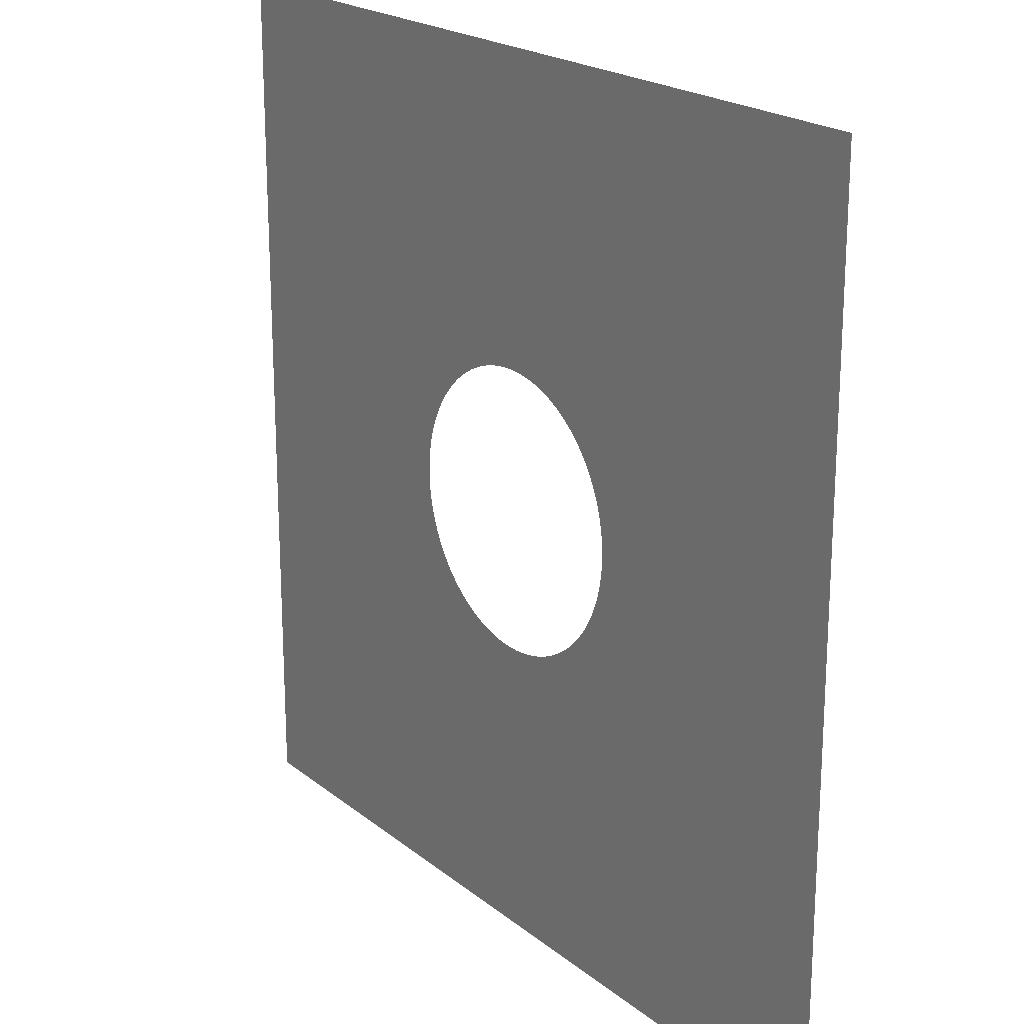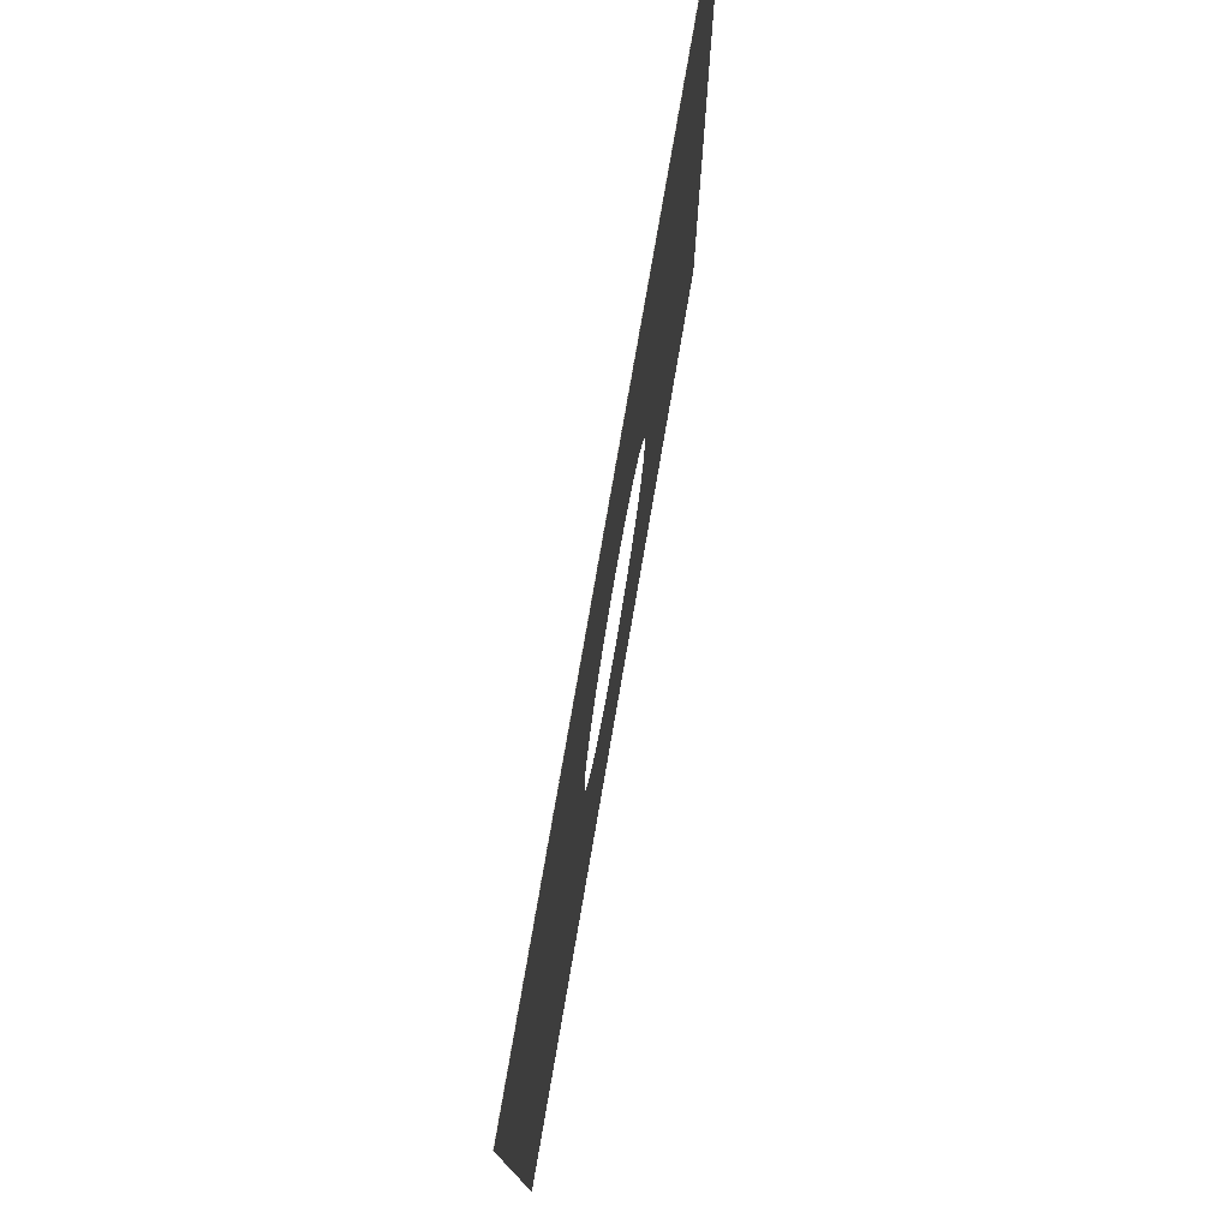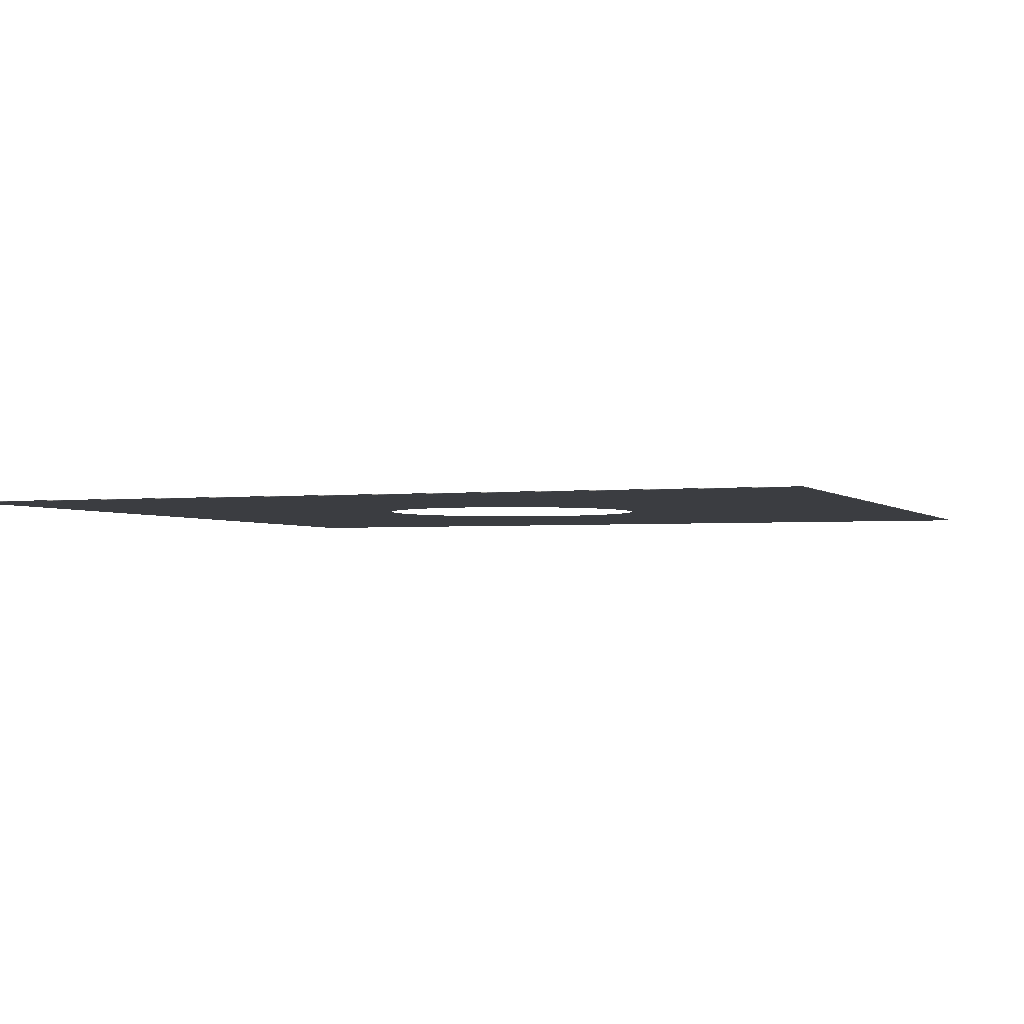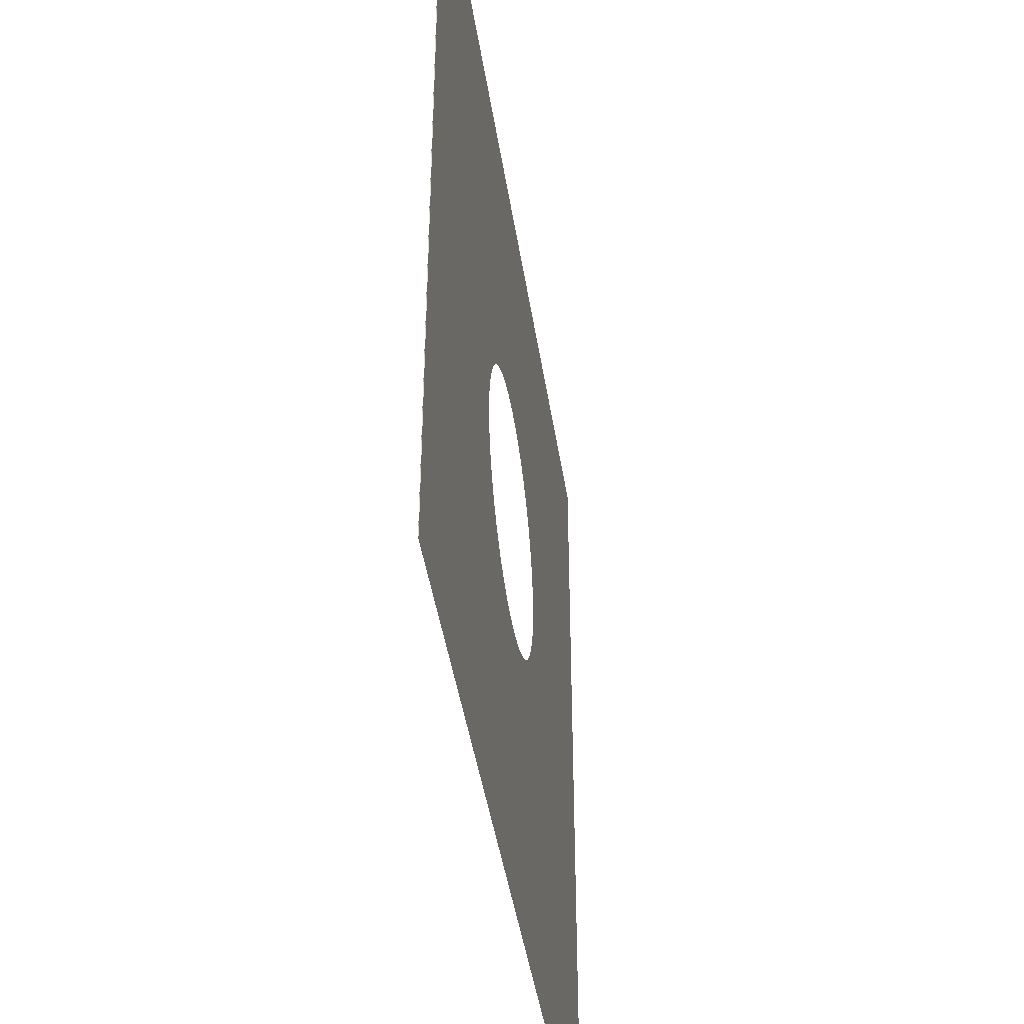
<metadata>
{"format":"obj","ext":"obj","renderer":"f3d","projection":"perspective","resolution":1024,"background":"white","views":[{"elev":20.7,"azim":-125.5,"up":"+Z"},{"elev":77.7,"azim":99.8,"up":"+Z"},{"elev":-2.3,"azim":-69.7,"up":"+Y"},{"elev":-43.7,"azim":98.6,"up":"+Z"}]}
</metadata>
<code>
g ___ back outer
v -156.4 -1.75 156.4
v 156.4 -1.75 156.4
v 156.4 -1.75 -156.4
v -156.4 -1.75 -156.4
v -156.4 -1.742 156.4
v 156.4 -1.742 156.4
v 156.4 -1.742 156.4
v 156.4 -1.742 156.4
v 156.4 -1.742 156.4
v 156.4 -1.742 156.4
v 156.4 -1.742 -156.4
v 156.4 -1.742 -156.4
v 156.4 -1.742 -156.4
v 156.4 -1.742 -156.4
v 156.4 -1.742 -156.4
v -156.4 -1.742 -156.4
v -156.4 -1.742 -156.4
v -156.4 -1.742 -156.4
v -156.4 -1.742 -156.4
v -156.4 -1.742 -156.4
v -156.4 -1.742 156.4
v -156.4 -1.742 156.4
v -156.4 -1.742 156.4
v -156.4 -1.742 156.4
v -156.4 -1.721 156.5
v 156.4 -1.721 156.5
v 156.4 -1.721 156.5
v 156.4 -1.721 156.4
v 156.5 -1.721 156.4
v 156.5 -1.721 156.4
v 156.5 -1.721 -156.4
v 156.5 -1.721 -156.4
v 156.4 -1.721 -156.4
v 156.4 -1.721 -156.5
v 156.4 -1.721 -156.5
v -156.4 -1.721 -156.5
v -156.4 -1.721 -156.5
v -156.4 -1.721 -156.4
v -156.5 -1.721 -156.4
v -156.5 -1.721 -156.4
v -156.5 -1.721 156.4
v -156.5 -1.721 156.4
v -156.4 -1.721 156.4
v -156.4 -1.721 156.5
v -156.4 -1.688 156.5
v 156.4 -1.688 156.5
v 156.4 -1.688 156.5
v 156.5 -1.688 156.5
v 156.5 -1.688 156.4
v 156.5 -1.688 156.4
v 156.5 -1.688 -156.4
v 156.5 -1.688 -156.4
v 156.5 -1.688 -156.5
v 156.4 -1.688 -156.5
v 156.4 -1.688 -156.5
v -156.4 -1.688 -156.5
v -156.4 -1.688 -156.5
v -156.5 -1.688 -156.5
v -156.5 -1.688 -156.4
v -156.5 -1.688 -156.4
v -156.5 -1.688 156.4
v -156.5 -1.688 156.4
v -156.5 -1.688 156.5
v -156.4 -1.688 156.5
v -156.4 -1.65 156.5
v 156.4 -1.65 156.5
v 156.4 -1.65 156.5
v 156.5 -1.65 156.5
v 156.5 -1.65 156.4
v 156.5 -1.65 156.4
v 156.5 -1.65 -156.4
v 156.5 -1.65 -156.4
v 156.5 -1.65 -156.5
v 156.4 -1.65 -156.5
v 156.4 -1.65 -156.5
v -156.4 -1.65 -156.5
v -156.4 -1.65 -156.5
v -156.5 -1.65 -156.5
v -156.5 -1.65 -156.4
v -156.5 -1.65 -156.4
v -156.5 -1.65 156.4
v -156.5 -1.65 156.4
v -156.5 -1.65 156.5
v -156.4 -1.65 156.5
v 156.5 -1.55 156.3
v 156.5 -1.55 -156.3
v -35.36 -1.75 35.36
v 35.36 -1.75 -35.36
v 49.76 -1.75 -4.901
v 49.94 -1.75 -2.453
v 49.04 -1.75 -9.755
v 48.5 -1.75 -12.15
v 47.85 -1.75 -14.51
v 50 -1.75 0
v 47.08 -1.75 -16.84
v 46.19 -1.75 -19.13
v 45.2 -1.75 -21.38
v 49.46 -1.75 -7.337
v 44.1 -1.75 -23.57
v 42.89 -1.75 -25.71
v 41.57 -1.75 -27.78
v 40.16 -1.75 -29.78
v 38.65 -1.75 -31.72
v 37.05 -1.75 -33.58
v 33.58 -1.75 -37.05
v 31.72 -1.75 -38.65
v 29.78 -1.75 -40.16
v 27.78 -1.75 -41.57
v 25.71 -1.75 -42.89
v 23.57 -1.75 -44.1
v 21.38 -1.75 -45.2
v 19.13 -1.75 -46.19
v 16.84 -1.75 -47.08
v 14.51 -1.75 -47.85
v 12.15 -1.75 -48.5
v 9.755 -1.75 -49.04
v 7.337 -1.75 -49.46
v 4.901 -1.75 -49.76
v 2.453 -1.75 -49.94
v 0 -1.75 -50
v -2.453 -1.75 -49.94
v -4.901 -1.75 -49.76
v -7.337 -1.75 -49.46
v -9.755 -1.75 -49.04
v -12.15 -1.75 -48.5
v -14.51 -1.75 -47.85
v -16.84 -1.75 -47.08
v -19.13 -1.75 -46.19
v -21.38 -1.75 -45.2
v -23.57 -1.75 -44.1
v -25.71 -1.75 -42.89
v -27.78 -1.75 -41.57
v -29.78 -1.75 -40.16
v -31.72 -1.75 -38.65
v -33.58 -1.75 -37.05
v -35.36 -1.75 -35.36
v -37.05 -1.75 -33.58
v -38.65 -1.75 -31.72
v -40.16 -1.75 -29.78
v -41.57 -1.75 -27.78
v -42.89 -1.75 -25.71
v -44.1 -1.75 -23.57
v -45.2 -1.75 -21.38
v -46.19 -1.75 -19.13
v -47.08 -1.75 -16.84
v -47.85 -1.75 -14.51
v -48.5 -1.75 -12.15
v -49.04 -1.75 -9.755
v -49.46 -1.75 -7.337
v -49.76 -1.75 -4.901
v -49.94 -1.75 -2.453
v -50 -1.75 0
v -49.94 -1.75 2.453
v -49.76 -1.75 4.901
v -49.46 -1.75 7.337
v -49.04 -1.75 9.755
v -48.5 -1.75 12.15
v -47.85 -1.75 14.51
v -47.08 -1.75 16.84
v -46.19 -1.75 19.13
v -45.2 -1.75 21.38
v -44.1 -1.75 23.57
v -42.89 -1.75 25.71
v -41.57 -1.75 27.78
v -40.16 -1.75 29.78
v -38.65 -1.75 31.72
v -37.05 -1.75 33.58
v -33.58 -1.75 37.05
v -31.72 -1.75 38.65
v -29.78 -1.75 40.16
v -27.78 -1.75 41.57
v -25.71 -1.75 42.89
v -23.57 -1.75 44.1
v -21.38 -1.75 45.2
v -19.13 -1.75 46.19
v -16.84 -1.75 47.08
v -14.51 -1.75 47.85
v -12.15 -1.75 48.5
v -9.755 -1.75 49.04
v -7.337 -1.75 49.46
v -4.901 -1.75 49.76
v -2.453 -1.75 49.94
v 0 -1.75 50
v 2.453 -1.75 49.94
v 4.901 -1.75 49.76
v 7.337 -1.75 49.46
v 9.755 -1.75 49.04
v 12.15 -1.75 48.5
v 14.51 -1.75 47.85
v 16.84 -1.75 47.08
v 19.13 -1.75 46.19
v 21.38 -1.75 45.2
v 23.57 -1.75 44.1
v 25.71 -1.75 42.89
v 27.78 -1.75 41.57
v 29.78 -1.75 40.16
v 31.72 -1.75 38.65
v 33.58 -1.75 37.05
v 35.36 -1.75 35.36
v 37.05 -1.75 33.58
v 38.65 -1.75 31.72
v 40.16 -1.75 29.78
v 41.57 -1.75 27.78
v 42.89 -1.75 25.71
v 44.1 -1.75 23.57
v 45.2 -1.75 21.38
v 46.19 -1.75 19.13
v 47.08 -1.75 16.84
v 47.85 -1.75 14.51
v 48.5 -1.75 12.15
v 49.04 -1.75 9.755
v 49.46 -1.75 7.337
v 49.76 -1.75 4.901
v 49.94 -1.75 2.453
f 2 6 5 1
f 6 26 25 5
f 26 46 45 25
f 46 66 65 45
f 44 64 63 43
f 64 84 83 63
f 1 21 20 4
f 23 22 1
f 23 43 42 22
f 7 6 2
f 7 27 26 6
f 27 47 46 26
f 47 67 66 46
f 21 41 40 20
f 20 19 4
f 19 39 38 18
f 15 14 3
f 15 35 34 14
f 8 7 2
f 8 28 27 7
f 28 48 47 27
f 48 68 67 47
f 24 23 1
f 35 55 54 34
f 55 75 74 54
f 25 45 64 44
f 18 17 4
f 9 8 2
f 9 29 28 8
f 29 49 48 28
f 49 69 68 48
f 24 44 43 23
f 18 38 37 17
f 38 58 57 37
f 58 78 77 57
f 4 16 15 3
f 10 9 2
f 10 30 29 9
f 30 50 49 29
f 50 70 69 49
f 16 36 35 15
f 36 56 55 35
f 56 76 75 55
f 42 62 61 41
f 62 82 81 61
f 3 11 10 2
f 11 31 30 10
f 31 51 50 30
f 51 71 70 50
f 70 71 86 85
f 20 40 39 19
f 43 63 62 42
f 63 83 82 62
f 22 21 1
f 41 61 60 40
f 22 42 41 21
f 5 24 1
f 12 11 3
f 12 32 31 11
f 32 52 51 31
f 52 72 71 51
f 40 60 59 39
f 61 81 80 60
f 45 65 84 64
f 182 183 1
f 2 1 183
f 181 182 1
f 2 183 184
f 180 181 1
f 2 184 185
f 179 180 1
f 2 185 186
f 178 179 1
f 2 186 187
f 177 178 1
f 2 187 188
f 176 177 1
f 2 188 189
f 175 176 1
f 2 189 190
f 174 175 1
f 2 190 191
f 173 174 1
f 2 191 192
f 172 173 1
f 2 192 193
f 171 172 1
f 2 193 194
f 170 171 1
f 2 194 195
f 169 170 1
f 2 195 196
f 168 169 1
f 2 196 197
f 87 168 1
f 2 197 198
f 167 87 1
f 2 198 199
f 2 199 200
f 166 167 1
f 2 200 201
f 165 166 1
f 2 201 202
f 164 165 1
f 2 202 203
f 163 164 1
f 2 203 204
f 162 163 1
f 2 204 205
f 161 162 1
f 2 205 206
f 160 161 1
f 2 206 207
f 159 160 1
f 2 207 208
f 158 159 1
f 2 208 209
f 157 158 1
f 2 209 210
f 156 157 1
f 2 210 211
f 155 156 1
f 2 211 212
f 154 155 1
f 2 212 213
f 153 154 1
f 2 213 214
f 152 153 1
f 2 214 94
f 152 1 4
f 151 152 4
f 3 2 94
f 150 151 4
f 3 94 90
f 149 150 4
f 3 90 89
f 148 149 4
f 3 89 98
f 147 148 4
f 3 98 91
f 146 147 4
f 3 91 92
f 145 146 4
f 3 92 93
f 144 145 4
f 3 93 95
f 143 144 4
f 3 95 96
f 142 143 4
f 3 96 97
f 141 142 4
f 3 97 99
f 140 141 4
f 3 99 100
f 139 140 4
f 3 100 101
f 138 139 4
f 3 101 102
f 137 138 4
f 3 102 103
f 136 137 4
f 3 103 104
f 135 136 4
f 3 104 88
f 3 88 105
f 134 135 4
f 3 105 106
f 133 134 4
f 3 106 107
f 132 133 4
f 3 107 108
f 131 132 4
f 3 108 109
f 130 131 4
f 3 109 110
f 129 130 4
f 3 110 111
f 128 129 4
f 3 111 112
f 127 128 4
f 3 112 113
f 126 127 4
f 3 113 114
f 125 126 4
f 3 114 115
f 124 125 4
f 3 115 116
f 123 124 4
f 3 116 117
f 122 123 4
f 3 117 118
f 121 122 4
f 3 118 119
f 120 121 4
f 3 119 120
f 120 4 3
f 17 16 4
f 13 12 3
f 13 33 32 12
f 33 53 52 32
f 53 73 72 52
f 60 80 79 59
f 17 37 36 16
f 37 57 56 36
f 57 77 76 56
f 39 59 58 38
f 14 13 3
f 14 34 33 13
f 34 54 53 33
f 54 74 73 53
f 5 25 44 24
f 59 79 78 58
f 19 18 4
g ___ back inner
v -156.3 -1.55 156.3
v -156.3 -1.55 -156.3
v 156.5 -1.55 156.3
v 156.5 -1.55 -156.3
v 50 -1.55 0
v 49.94 -1.55 -2.453
v 49.76 -1.55 -4.901
v 49.46 -1.55 -7.337
v 49.04 -1.55 -9.755
v 48.5 -1.55 -12.15
v 47.85 -1.55 -14.51
v 47.08 -1.55 -16.84
v 46.19 -1.55 -19.13
v 45.2 -1.55 -21.38
v 44.1 -1.55 -23.57
v 42.89 -1.55 -25.71
v 41.57 -1.55 -27.78
v 40.16 -1.55 -29.78
v 38.65 -1.55 -31.72
v 37.05 -1.55 -33.58
v 35.36 -1.55 -35.36
v 33.58 -1.55 -37.05
v 31.72 -1.55 -38.65
v 29.78 -1.55 -40.16
v 27.78 -1.55 -41.57
v 25.71 -1.55 -42.89
v 23.57 -1.55 -44.1
v 21.38 -1.55 -45.2
v 19.13 -1.55 -46.19
v 16.84 -1.55 -47.08
v 14.51 -1.55 -47.85
v 12.15 -1.55 -48.5
v 9.755 -1.55 -49.04
v 7.337 -1.55 -49.46
v 4.901 -1.55 -49.76
v 2.453 -1.55 -49.94
v 0 -1.55 -50
v -2.453 -1.55 -49.94
v -4.901 -1.55 -49.76
v -7.337 -1.55 -49.46
v -9.755 -1.55 -49.04
v -12.15 -1.55 -48.5
v -14.51 -1.55 -47.85
v -16.84 -1.55 -47.08
v -19.13 -1.55 -46.19
v -21.38 -1.55 -45.2
v -23.57 -1.55 -44.1
v -25.71 -1.55 -42.89
v -27.78 -1.55 -41.57
v -29.78 -1.55 -40.16
v -31.72 -1.55 -38.65
v -33.58 -1.55 -37.05
v -35.36 -1.55 -35.36
v -37.05 -1.55 -33.58
v -38.65 -1.55 -31.72
v -40.16 -1.55 -29.78
v -41.57 -1.55 -27.78
v -42.89 -1.55 -25.71
v -44.1 -1.55 -23.57
v -45.2 -1.55 -21.38
v -46.19 -1.55 -19.13
v -47.08 -1.55 -16.84
v -47.85 -1.55 -14.51
v -48.5 -1.55 -12.15
v -49.04 -1.55 -9.755
v -49.46 -1.55 -7.337
v -49.76 -1.55 -4.901
v -49.94 -1.55 -2.453
v -50 -1.55 0
v -49.94 -1.55 2.453
v -49.76 -1.55 4.901
v -49.46 -1.55 7.337
v -49.04 -1.55 9.755
v -48.5 -1.55 12.15
v -47.85 -1.55 14.51
v -47.08 -1.55 16.84
v -46.19 -1.55 19.13
v -45.2 -1.55 21.38
v -44.1 -1.55 23.57
v -42.89 -1.55 25.71
v -41.57 -1.55 27.78
v -40.16 -1.55 29.78
v -38.65 -1.55 31.72
v -37.05 -1.55 33.58
v -35.36 -1.55 35.36
v -33.58 -1.55 37.05
v -31.72 -1.55 38.65
v -29.78 -1.55 40.16
v -27.78 -1.55 41.57
v -25.71 -1.55 42.89
v -23.57 -1.55 44.1
v -21.38 -1.55 45.2
v -19.13 -1.55 46.19
v -16.84 -1.55 47.08
v -14.51 -1.55 47.85
v -12.15 -1.55 48.5
v -9.755 -1.55 49.04
v -7.337 -1.55 49.46
v -4.901 -1.55 49.76
v -2.453 -1.55 49.94
v 0 -1.55 50
v 2.453 -1.55 49.94
v 4.901 -1.55 49.76
v 7.337 -1.55 49.46
v 9.755 -1.55 49.04
v 12.15 -1.55 48.5
v 14.51 -1.55 47.85
v 16.84 -1.55 47.08
v 19.13 -1.55 46.19
v 21.38 -1.55 45.2
v 23.57 -1.55 44.1
v 25.71 -1.55 42.89
v 27.78 -1.55 41.57
v 29.78 -1.55 40.16
v 31.72 -1.55 38.65
v 33.58 -1.55 37.05
v 35.36 -1.55 35.36
v 37.05 -1.55 33.58
v 38.65 -1.55 31.72
v 40.16 -1.55 29.78
v 41.57 -1.55 27.78
v 42.89 -1.55 25.71
v 44.1 -1.55 23.57
v 45.2 -1.55 21.38
v 46.19 -1.55 19.13
v 47.08 -1.55 16.84
v 47.85 -1.55 14.51
v 48.5 -1.55 12.15
v 49.04 -1.55 9.755
v 49.46 -1.55 7.337
v 49.76 -1.55 4.901
v 49.94 -1.55 2.453
f 215 315 314
f 315 215 217
f 215 314 313
f 316 315 217
f 215 313 312
f 317 316 217
f 215 312 311
f 318 317 217
f 215 311 310
f 319 318 217
f 215 310 309
f 320 319 217
f 215 309 308
f 321 320 217
f 215 308 307
f 322 321 217
f 215 307 306
f 323 322 217
f 215 306 305
f 324 323 217
f 215 305 304
f 325 324 217
f 215 304 303
f 326 325 217
f 215 303 302
f 327 326 217
f 215 302 301
f 328 327 217
f 215 301 300
f 329 328 217
f 215 300 299
f 330 329 217
f 215 299 298
f 331 330 217
f 332 331 217
f 215 298 297
f 333 332 217
f 215 297 296
f 334 333 217
f 215 296 295
f 335 334 217
f 215 295 294
f 336 335 217
f 215 294 293
f 337 336 217
f 215 293 292
f 338 337 217
f 215 292 291
f 339 338 217
f 215 291 290
f 340 339 217
f 215 290 289
f 341 340 217
f 215 289 288
f 342 341 217
f 215 288 287
f 343 342 217
f 215 287 286
f 344 343 217
f 215 286 285
f 345 344 217
f 215 285 284
f 346 345 217
f 215 284 283
f 219 346 217
f 216 215 283
f 216 283 282
f 219 217 218
f 216 282 281
f 220 219 218
f 216 281 280
f 221 220 218
f 216 280 279
f 222 221 218
f 216 279 278
f 223 222 218
f 216 278 277
f 224 223 218
f 216 277 276
f 225 224 218
f 216 276 275
f 226 225 218
f 216 275 274
f 227 226 218
f 216 274 273
f 228 227 218
f 216 273 272
f 229 228 218
f 216 272 271
f 230 229 218
f 216 271 270
f 231 230 218
f 216 270 269
f 232 231 218
f 216 269 268
f 233 232 218
f 216 268 267
f 234 233 218
f 216 267 266
f 235 234 218
f 236 235 218
f 216 266 265
f 237 236 218
f 216 265 264
f 238 237 218
f 216 264 263
f 239 238 218
f 216 263 262
f 240 239 218
f 216 262 261
f 241 240 218
f 216 261 260
f 242 241 218
f 216 260 259
f 243 242 218
f 216 259 258
f 244 243 218
f 216 258 257
f 245 244 218
f 216 257 256
f 246 245 218
f 216 256 255
f 247 246 218
f 216 255 254
f 248 247 218
f 216 254 253
f 249 248 218
f 216 253 252
f 250 249 218
f 216 252 251
f 251 250 218
f 251 218 216

</code>
